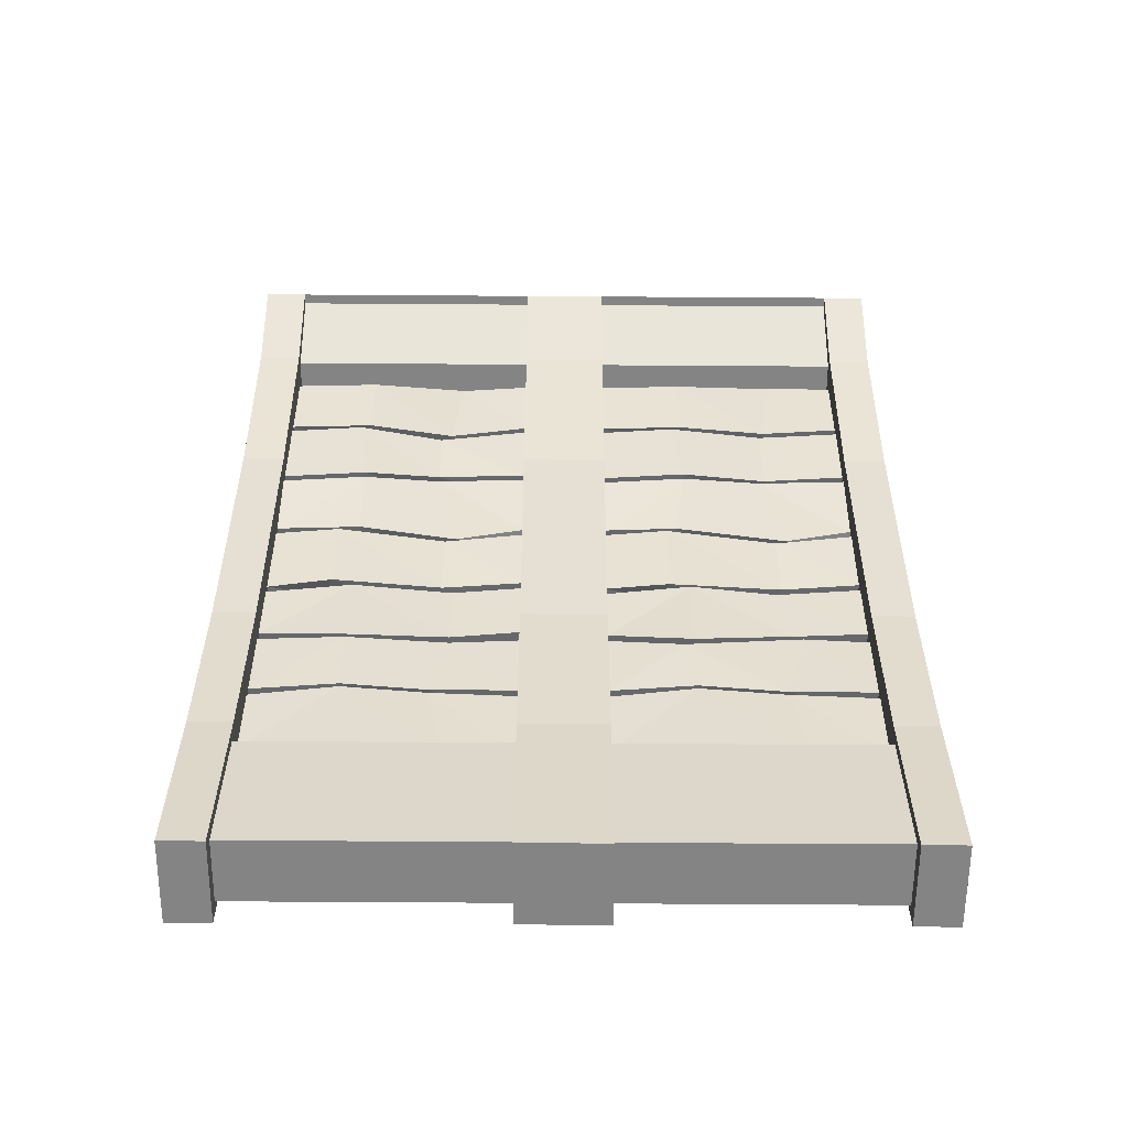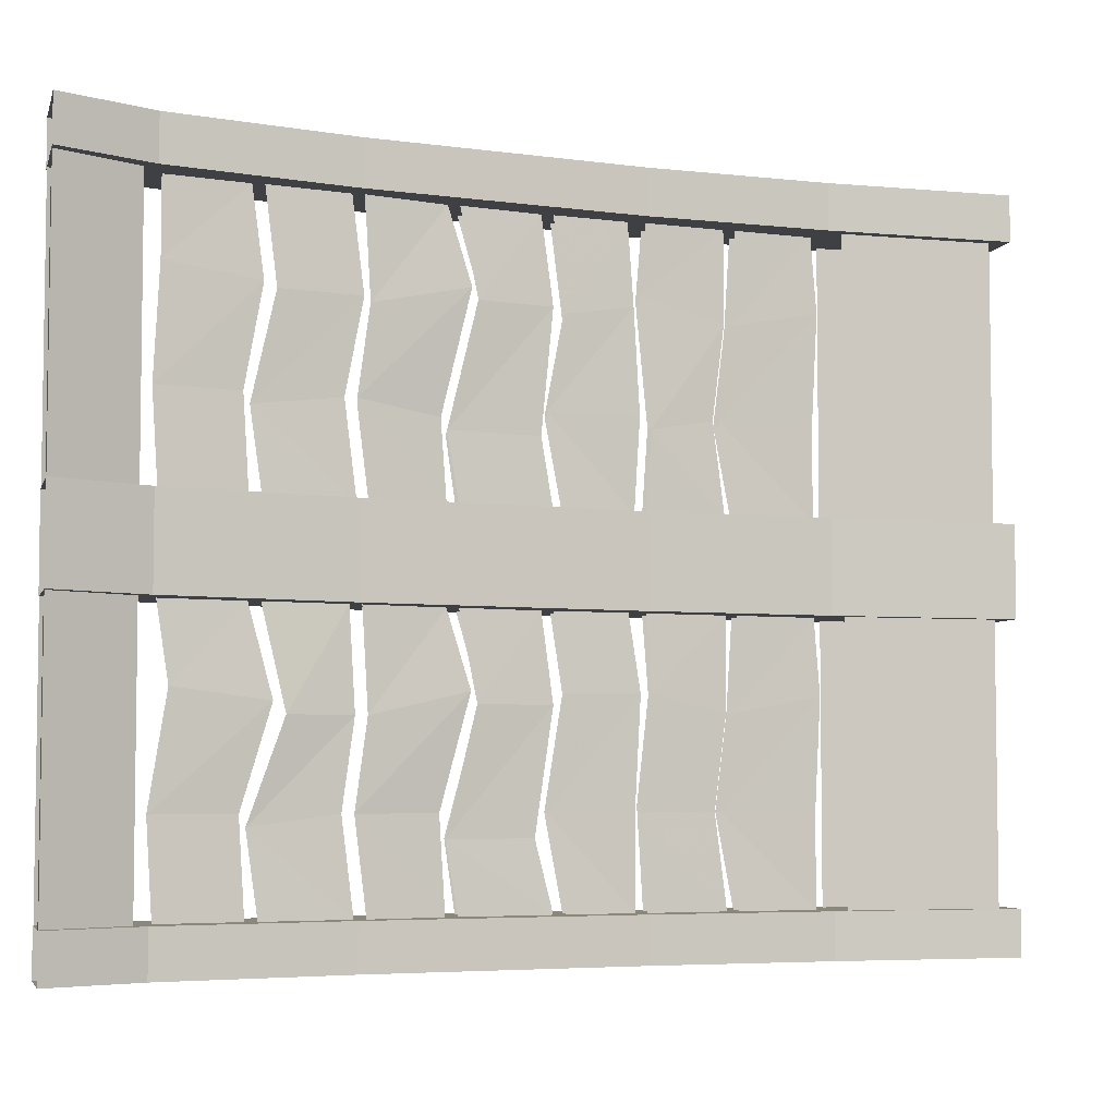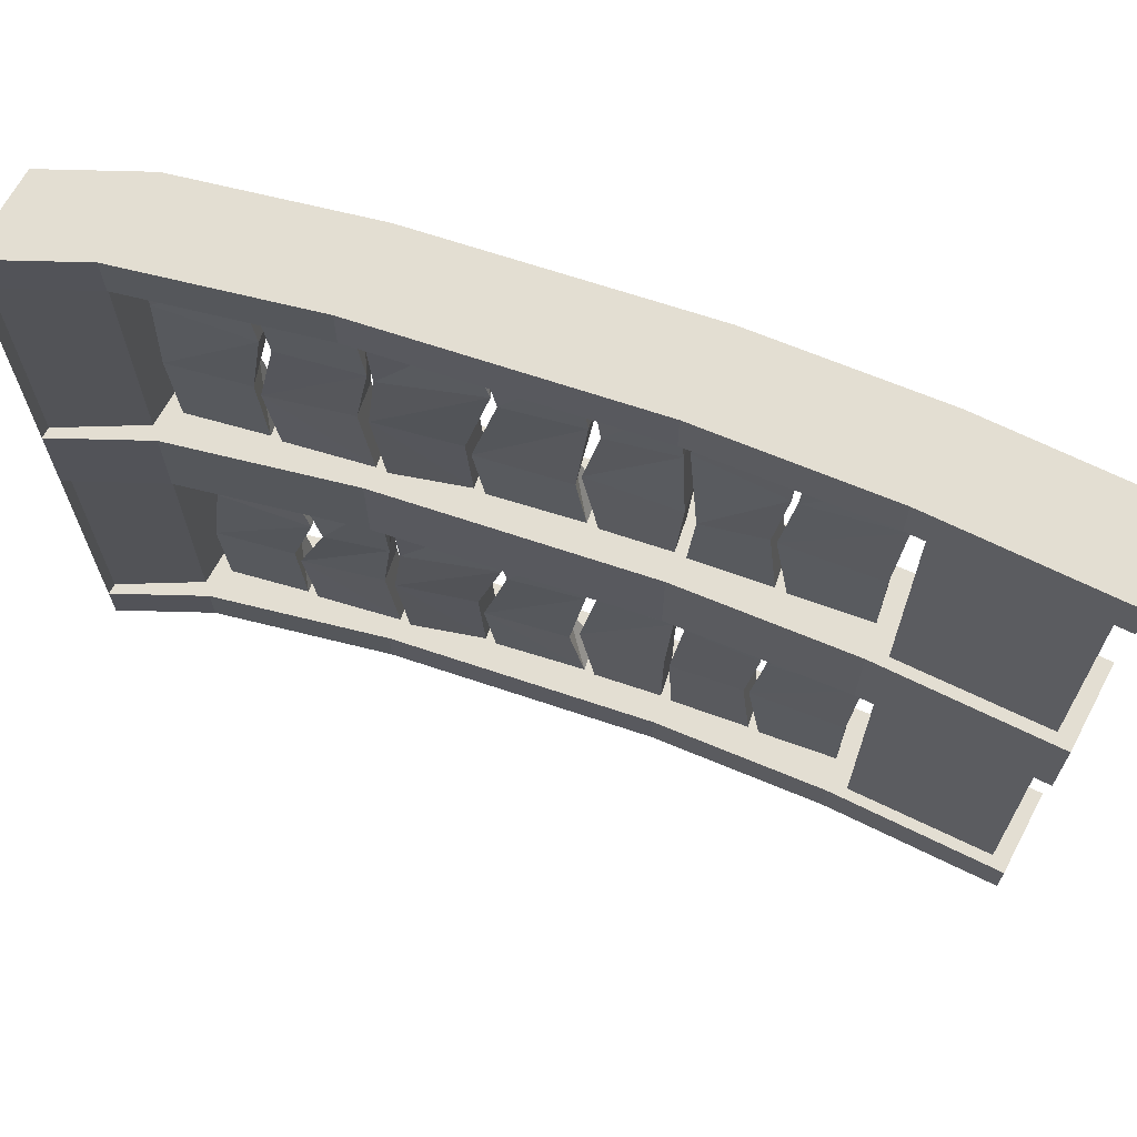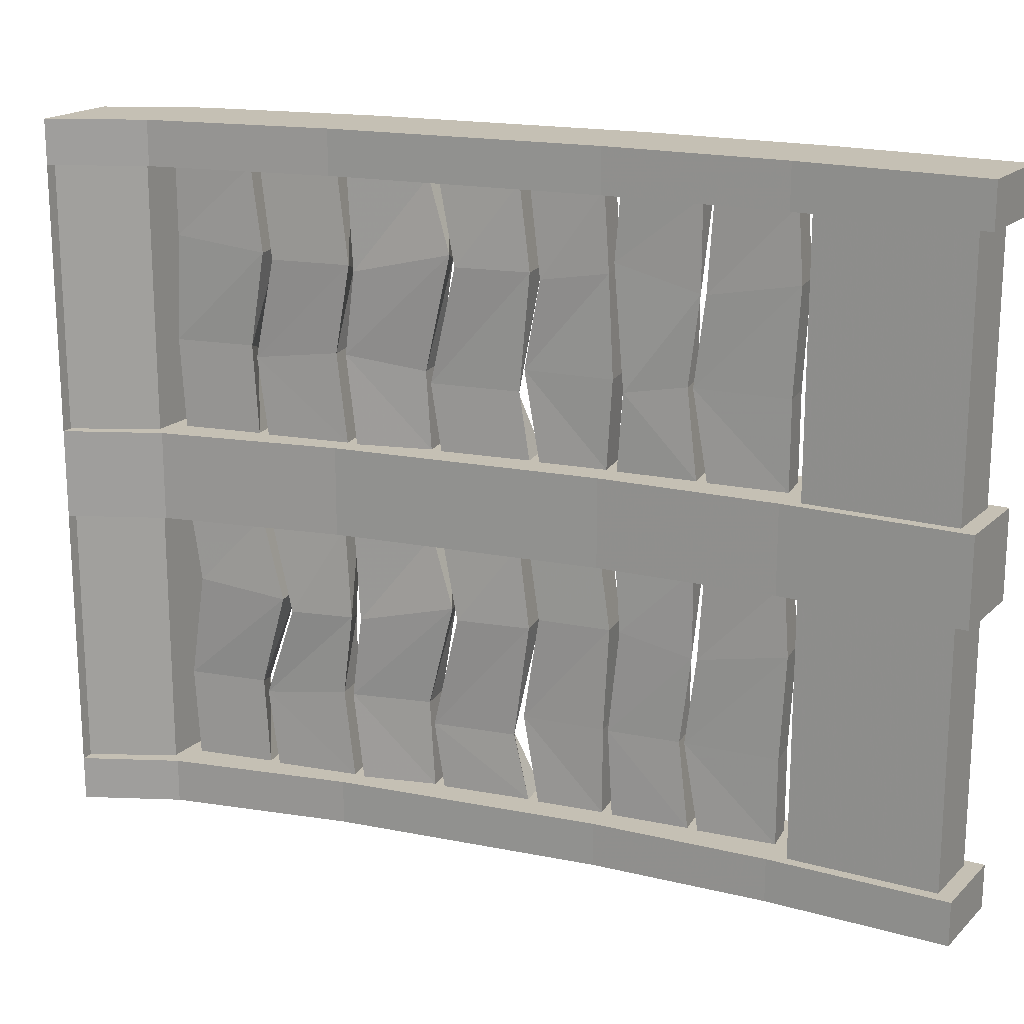
<metadata>
{"format":"obj","ext":"obj","renderer":"f3d","projection":"perspective","resolution":1024,"background":"white","views":[{"elev":-61.5,"azim":-90.4,"up":"+Y"},{"elev":-5.1,"azim":-104.2,"up":"+Z"},{"elev":67.4,"azim":-61.9,"up":"+Z"},{"elev":18.3,"azim":-59.4,"up":"+Z"}]}
</metadata>
<code>
v -0.2422 -0.9922 -0.4375
v -0.1953 -0.9844 -0.4375
v -0.1953 -0.9844 -0.3125
v -0.2422 -0.9922 -0.3125
v -0.2578 -0.8594 -0.3125
v -0.2578 -0.8828 -0.4375
v -0.2109 -0.8906 -0.4375
v -0.2109 -0.8672 -0.3125
v -0.2109 -0.8828 -0.1875
v -0.1953 -0.9922 -0.1641
v -0.2422 -1 -0.1641
v -0.2578 -0.875 -0.1875
v -0.2422 -0.9922 -0.0625
v -0.2578 -0.8828 -0.0625
v -0.1953 -0.9844 -0.0625
v -0.2109 -0.8906 -0.0625
v -0.2578 -0.8672 -0.4375
v -0.2109 -0.8594 -0.4375
v -0.2109 -0.8438 -0.3125
v -0.2578 -0.8516 -0.3125
v -0.2734 -0.75 -0.3125
v -0.2734 -0.7578 -0.4375
v -0.2266 -0.7656 -0.4375
v -0.2266 -0.7578 -0.3047
v -0.2266 -0.7734 -0.1641
v -0.2109 -0.8438 -0.2031
v -0.2578 -0.8672 -0.1875
v -0.2734 -0.7656 -0.1641
v -0.2578 -0.8672 -0.0625
v -0.2734 -0.7578 -0.0625
v -0.2109 -0.8594 -0.0625
v -0.2266 -0.7656 -0.0625
v -0.3438 -0.375 -0.4375
v -0.2969 -0.3672 -0.4375
v -0.2969 -0.3516 -0.3125
v -0.3438 -0.3594 -0.3125
v -0.3672 -0.2422 -0.3281
v -0.3672 -0.2578 -0.4375
v -0.3203 -0.2656 -0.4375
v -0.3203 -0.2578 -0.3203
v -0.3125 -0.3047 -0.1875
v -0.2969 -0.3516 -0.2109
v -0.3438 -0.375 -0.1953
v -0.3672 -0.2891 -0.1953
v -0.3438 -0.3672 -0.0625
v -0.3672 -0.2578 -0.0625
v -0.2969 -0.3594 -0.0625
v -0.3203 -0.2656 -0.0625
v -0.3672 -0.2422 -0.4375
v -0.3203 -0.2344 -0.4375
v -0.3203 -0.2109 -0.3281
v -0.3672 -0.2344 -0.3125
v -0.3906 -0.125 -0.3125
v -0.3906 -0.1328 -0.4375
v -0.3438 -0.1406 -0.4375
v -0.3438 -0.1328 -0.3125
v -0.3438 -0.1562 -0.1641
v -0.3203 -0.2656 -0.1797
v -0.3672 -0.2734 -0.1797
v -0.3906 -0.1484 -0.1641
v -0.3672 -0.2422 -0.0625
v -0.3906 -0.1328 -0.0625
v -0.3203 -0.2344 -0.0625
v -0.3438 -0.1406 -0.0625
v -0.2734 -0.7422 -0.4375
v -0.2266 -0.7344 -0.4375
v -0.2266 -0.7344 -0.3125
v -0.2734 -0.7422 -0.3125
v -0.2891 -0.625 -0.3125
v -0.2891 -0.6484 -0.4375
v -0.2422 -0.6562 -0.4375
v -0.2422 -0.6328 -0.3125
v -0.2422 -0.6562 -0.1641
v -0.2266 -0.7422 -0.1641
v -0.2734 -0.75 -0.1641
v -0.2891 -0.6484 -0.1641
v -0.2734 -0.7344 -0.0625
v -0.2891 -0.6328 -0.0625
v -0.2266 -0.7266 -0.0625
v -0.2422 -0.6406 -0.0625
v -0.2891 -0.6328 -0.4375
v -0.2422 -0.625 -0.4375
v -0.25 -0.5859 -0.3594
v -0.2891 -0.6094 -0.3438
v -0.3125 -0.4922 -0.3438
v -0.3125 -0.5078 -0.4375
v -0.2578 -0.5156 -0.4375
v -0.2656 -0.5 -0.3438
v -0.2578 -0.5469 -0.1719
v -0.2422 -0.625 -0.1797
v -0.2891 -0.6328 -0.1797
v -0.3125 -0.5312 -0.1797
v -0.2891 -0.6172 -0.0625
v -0.3125 -0.5078 -0.0625
v -0.2422 -0.6094 -0.0625
v -0.2578 -0.5156 -0.0625
v -0.3125 -0.4922 -0.4375
v -0.2656 -0.4844 -0.4375
v -0.2656 -0.4766 -0.3125
v -0.3125 -0.4844 -0.3125
v -0.3438 -0.375 -0.3125
v -0.3438 -0.3906 -0.4375
v -0.2969 -0.3984 -0.4375
v -0.2969 -0.3828 -0.3125
v -0.2969 -0.4062 -0.1875
v -0.2656 -0.5 -0.1797
v -0.3125 -0.5234 -0.1641
v -0.3438 -0.3906 -0.1953
v -0.3125 -0.4922 -0.0625
v -0.3438 -0.3828 -0.0625
v -0.2656 -0.4922 -0.0625
v -0.2969 -0.3906 -0.0625
v -0.2422 -0.9922 0.0625
v -0.1953 -0.9844 0.0625
v -0.1953 -0.9844 0.1875
v -0.2422 -0.9922 0.1875
v -0.2578 -0.8594 0.1875
v -0.2578 -0.8828 0.0625
v -0.2109 -0.8906 0.0625
v -0.2109 -0.8672 0.1875
v -0.2109 -0.8828 0.3125
v -0.1953 -0.9922 0.3359
v -0.2422 -1 0.3359
v -0.2578 -0.875 0.3125
v -0.2422 -0.9922 0.4375
v -0.2578 -0.8828 0.4375
v -0.1953 -0.9844 0.4375
v -0.2109 -0.8906 0.4375
v -0.2578 -0.8672 0.0625
v -0.2109 -0.8594 0.0625
v -0.2109 -0.8438 0.1875
v -0.2578 -0.8516 0.1875
v -0.2734 -0.7656 0.1719
v -0.2734 -0.7578 0.0625
v -0.2266 -0.7656 0.0625
v -0.2266 -0.7734 0.1797
v -0.2266 -0.7578 0.3438
v -0.2109 -0.8438 0.2969
v -0.2578 -0.8672 0.3125
v -0.2734 -0.75 0.3438
v -0.2578 -0.8672 0.4375
v -0.2734 -0.7578 0.4375
v -0.2109 -0.8594 0.4375
v -0.2266 -0.7656 0.4375
v -0.3438 -0.375 0.0625
v -0.2969 -0.3672 0.0625
v -0.2969 -0.3516 0.1875
v -0.3438 -0.3594 0.1875
v -0.3672 -0.2422 0.1719
v -0.3672 -0.2578 0.0625
v -0.3203 -0.2656 0.0625
v -0.3203 -0.2578 0.1797
v -0.3125 -0.2891 0.3203
v -0.2969 -0.3594 0.2969
v -0.3438 -0.3828 0.3125
v -0.3672 -0.2734 0.3125
v -0.3438 -0.3672 0.4375
v -0.3672 -0.2578 0.4375
v -0.2969 -0.3594 0.4375
v -0.3203 -0.2656 0.4375
v -0.3672 -0.2422 0.0625
v -0.3203 -0.2344 0.0625
v -0.3203 -0.2109 0.1719
v -0.3672 -0.2344 0.1875
v -0.3906 -0.125 0.1875
v -0.3906 -0.1328 0.0625
v -0.3438 -0.1406 0.0625
v -0.3438 -0.1328 0.1875
v -0.3438 -0.1406 0.3359
v -0.3203 -0.25 0.3203
v -0.3672 -0.2578 0.3203
v -0.3906 -0.1328 0.3359
v -0.3672 -0.2422 0.4375
v -0.3906 -0.1328 0.4375
v -0.3203 -0.2344 0.4375
v -0.3438 -0.1406 0.4375
v -0.2734 -0.7422 0.0625
v -0.2266 -0.7344 0.0625
v -0.2266 -0.7422 0.1875
v -0.2734 -0.75 0.1875
v -0.2891 -0.625 0.1875
v -0.2891 -0.6484 0.0625
v -0.2422 -0.6562 0.0625
v -0.2422 -0.6328 0.1875
v -0.2422 -0.6562 0.3125
v -0.2266 -0.7344 0.3281
v -0.2734 -0.7422 0.3281
v -0.2891 -0.6484 0.3125
v -0.2734 -0.7344 0.4375
v -0.2891 -0.6328 0.4375
v -0.2266 -0.7266 0.4375
v -0.2422 -0.6406 0.4375
v -0.2891 -0.6328 0.0625
v -0.2422 -0.625 0.0625
v -0.25 -0.5938 0.1406
v -0.2891 -0.6172 0.1562
v -0.3125 -0.4922 0.1562
v -0.3125 -0.5078 0.0625
v -0.2578 -0.5156 0.0625
v -0.2656 -0.5 0.1562
v -0.2578 -0.5469 0.3281
v -0.2422 -0.625 0.3203
v -0.2891 -0.6328 0.3203
v -0.3125 -0.5312 0.3203
v -0.2891 -0.6172 0.4375
v -0.3125 -0.5078 0.4375
v -0.2422 -0.6094 0.4375
v -0.2578 -0.5156 0.4375
v -0.3125 -0.4922 0.0625
v -0.2656 -0.4844 0.0625
v -0.2656 -0.4766 0.1719
v -0.3125 -0.4844 0.1719
v -0.3438 -0.375 0.1875
v -0.3438 -0.3906 0.0625
v -0.2969 -0.3984 0.0625
v -0.2969 -0.3828 0.1875
v -0.2969 -0.4062 0.3125
v -0.2656 -0.5 0.3203
v -0.3125 -0.5234 0.3359
v -0.3438 -0.3906 0.3047
v -0.3125 -0.4922 0.4375
v -0.3438 -0.3828 0.4375
v -0.2656 -0.4922 0.4375
v -0.2969 -0.3906 0.4375
v -0.4219 -0.1094 -0.4375
v -0.3281 -0.1094 -0.4375
v -0.3281 -0.1094 -0.0625
v -0.4219 -0.1094 -0.0625
v -0.4844 0 -0.0625
v -0.4844 0 -0.4375
v -0.5 0 -0.0625
v -0.5 0 -0.4375
v -0.3906 0 -0.4375
v -0.3906 0 -0.0625
v -0.4219 -0.1094 0.0625
v -0.3281 -0.1094 0.0625
v -0.3281 -0.1094 0.4375
v -0.4219 -0.1094 0.4375
v -0.4844 0 0.4375
v -0.4844 0 0.0625
v -0.5 0 0.4375
v -0.5 0 0.0625
v -0.3906 0 0.0625
v -0.3906 0 0.4375
v -0.2812 -1.258 -0.0625
v -0.1562 -1.258 -0.0625
v -0.1562 -1.258 0.0625
v -0.2812 -1.258 0.0625
v -0.2891 -1 0.0625
v -0.2891 -1 -0.0625
v -0.1641 -1 -0.0625
v -0.1641 -1 0.0625
v -0.1875 -0.75 0.0625
v -0.3125 -0.75 0.0625
v -0.3125 -0.75 -0.0625
v -0.1875 -0.75 -0.0625
v -0.25 -0.375 -0.0625
v -0.25 -0.375 0.0625
v -0.375 -0.375 0.0625
v -0.375 -0.375 -0.0625
v -0.4375 -0.125 -0.0625
v -0.3125 -0.125 -0.0625
v -0.3125 -0.125 0.0625
v -0.4375 -0.125 0.0625
v -0.375 0 -0.0625
v -0.375 0 0.0625
v -0.2812 -1.258 -0.5
v -0.1562 -1.258 -0.5
v -0.1562 -1.258 -0.4375
v -0.2812 -1.258 -0.4375
v -0.2891 -1 -0.4375
v -0.2891 -1 -0.5
v -0.1641 -1 -0.5
v -0.1641 -1 -0.4375
v -0.1875 -0.75 -0.4375
v -0.3125 -0.75 -0.4375
v -0.3125 -0.75 -0.5
v -0.1875 -0.75 -0.5
v -0.25 -0.375 -0.5
v -0.25 -0.375 -0.4375
v -0.375 -0.375 -0.4375
v -0.375 -0.375 -0.5
v -0.4375 -0.125 -0.5
v -0.3125 -0.125 -0.5
v -0.3125 -0.125 -0.4375
v -0.4375 -0.125 -0.4375
v -0.5 0 -0.5
v -0.375 0 -0.5
v -0.375 0 -0.4375
v -0.2812 -1.258 0.4375
v -0.1562 -1.258 0.4375
v -0.1562 -1.258 0.5
v -0.2812 -1.258 0.5
v -0.2891 -1 0.5
v -0.2891 -1 0.4375
v -0.1641 -1 0.4375
v -0.1641 -1 0.5
v -0.1875 -0.75 0.5
v -0.3125 -0.75 0.5
v -0.3125 -0.75 0.4375
v -0.1875 -0.75 0.4375
v -0.25 -0.375 0.4375
v -0.25 -0.375 0.5
v -0.375 -0.375 0.5
v -0.375 -0.375 0.4375
v -0.4375 -0.125 0.4375
v -0.3125 -0.125 0.4375
v -0.3125 -0.125 0.5
v -0.4375 -0.125 0.5
v -0.5 0 0.5
v -0.375 0 0.4375
v -0.375 0 0.5
v -0.2656 -1.234 -0.4375
v -0.1719 -1.234 -0.4375
v -0.1719 -1.234 -0.0625
v -0.2656 -1.234 -0.0625
v -0.2734 -1.023 -0.0625
v -0.2734 -1.023 -0.4375
v -0.1797 -1.023 -0.4375
v -0.1797 -1.023 -0.0625
v -0.2656 -1.234 0.0625
v -0.1719 -1.234 0.0625
v -0.1719 -1.234 0.4375
v -0.2656 -1.234 0.4375
v -0.2734 -1.023 0.4375
v -0.2734 -1.023 0.0625
v -0.1797 -1.023 0.0625
v -0.1797 -1.023 0.4375
f 1 2 3
f 1 3 4
f 3 10 4
f 4 10 11
f 15 13 11
f 15 11 10
f 17 18 19
f 17 19 20
f 19 26 20
f 20 26 27
f 31 29 27
f 31 27 26
f 33 34 35
f 33 35 36
f 35 42 36
f 36 42 43
f 47 45 43
f 47 43 42
f 49 50 51
f 49 51 52
f 51 58 52
f 52 58 59
f 63 61 59
f 63 59 58
f 65 66 67
f 65 67 68
f 67 74 68
f 68 74 75
f 79 77 75
f 79 75 74
f 81 82 83
f 81 83 84
f 83 90 84
f 84 90 91
f 95 93 91
f 95 91 90
f 97 98 99
f 97 99 100
f 99 106 100
f 100 106 107
f 111 109 107
f 111 107 106
f 113 114 115
f 113 115 116
f 115 122 116
f 116 122 123
f 127 125 123
f 127 123 122
f 129 130 131
f 129 131 132
f 131 138 132
f 132 138 139
f 143 141 139
f 143 139 138
f 145 146 147
f 145 147 148
f 147 154 148
f 148 154 155
f 159 157 155
f 159 155 154
f 161 162 163
f 161 163 164
f 163 170 164
f 164 170 171
f 175 173 171
f 175 171 170
f 177 178 179
f 177 179 180
f 179 186 180
f 180 186 187
f 191 189 187
f 191 187 186
f 193 194 195
f 193 195 196
f 195 202 196
f 196 202 203
f 207 205 203
f 207 203 202
f 209 210 211
f 209 211 212
f 211 218 212
f 212 218 219
f 223 221 219
f 223 219 218
f 1 4 5
f 1 5 6
f 4 11 5
f 5 11 12
f 12 11 13
f 12 13 14
f 17 20 21
f 17 21 22
f 20 27 21
f 21 27 28
f 28 27 29
f 28 29 30
f 33 36 37
f 33 37 38
f 36 43 37
f 37 43 44
f 44 43 45
f 44 45 46
f 49 52 53
f 49 53 54
f 52 59 53
f 53 59 60
f 60 59 61
f 60 61 62
f 65 68 69
f 65 69 70
f 68 75 69
f 69 75 76
f 76 75 77
f 76 77 78
f 81 84 85
f 81 85 86
f 84 91 85
f 85 91 92
f 92 91 93
f 92 93 94
f 97 100 101
f 97 101 102
f 100 107 101
f 101 107 108
f 108 107 109
f 108 109 110
f 113 116 117
f 113 117 118
f 116 123 117
f 117 123 124
f 124 123 125
f 124 125 126
f 129 132 133
f 129 133 134
f 132 139 133
f 133 139 140
f 140 139 141
f 140 141 142
f 145 148 149
f 145 149 150
f 148 155 149
f 149 155 156
f 156 155 157
f 156 157 158
f 161 164 165
f 161 165 166
f 164 171 165
f 165 171 172
f 172 171 173
f 172 173 174
f 177 180 181
f 177 181 182
f 180 187 181
f 181 187 188
f 188 187 189
f 188 189 190
f 193 196 197
f 193 197 198
f 196 203 197
f 197 203 204
f 204 203 205
f 204 205 206
f 209 212 213
f 209 213 214
f 212 219 213
f 213 219 220
f 220 219 221
f 220 221 222
f 3 2 7
f 3 7 8
f 3 8 9
f 3 9 10
f 15 10 16
f 16 10 9
f 19 18 23
f 19 23 24
f 19 24 25
f 19 25 26
f 31 26 32
f 32 26 25
f 35 34 39
f 35 39 40
f 35 40 41
f 35 41 42
f 47 42 48
f 48 42 41
f 51 50 55
f 51 55 56
f 51 56 57
f 51 57 58
f 63 58 64
f 64 58 57
f 67 66 71
f 67 71 72
f 67 72 73
f 67 73 74
f 79 74 80
f 80 74 73
f 83 82 87
f 83 87 88
f 83 88 89
f 83 89 90
f 95 90 96
f 96 90 89
f 99 98 103
f 99 103 104
f 99 104 105
f 99 105 106
f 111 106 112
f 112 106 105
f 115 114 119
f 115 119 120
f 115 120 121
f 115 121 122
f 127 122 128
f 128 122 121
f 131 130 135
f 131 135 136
f 131 136 137
f 131 137 138
f 143 138 144
f 144 138 137
f 147 146 151
f 147 151 152
f 147 152 153
f 147 153 154
f 159 154 160
f 160 154 153
f 163 162 167
f 163 167 168
f 163 168 169
f 163 169 170
f 175 170 176
f 176 170 169
f 179 178 183
f 179 183 184
f 179 184 185
f 179 185 186
f 191 186 192
f 192 186 185
f 195 194 199
f 195 199 200
f 195 200 201
f 195 201 202
f 207 202 208
f 208 202 201
f 211 210 215
f 211 215 216
f 211 216 217
f 211 217 218
f 223 218 224
f 224 218 217
f 225 226 227
f 225 227 228
f 235 236 237
f 235 237 238
f 245 246 247
f 245 247 248
f 267 268 269
f 267 269 270
f 290 291 292
f 290 292 293
f 313 314 315
f 313 315 316
f 321 322 323
f 321 323 324
f 225 228 229
f 225 229 230
f 230 229 231
f 230 231 232
f 227 226 233
f 227 233 234
f 235 238 239
f 235 239 240
f 240 239 241
f 240 241 242
f 237 236 243
f 237 243 244
f 245 248 249
f 245 249 250
f 245 250 246
f 246 250 251
f 246 251 247
f 247 251 252
f 247 252 248
f 248 252 249
f 249 252 253
f 249 253 254
f 249 254 250
f 250 254 255
f 250 255 251
f 251 255 256
f 251 256 252
f 252 256 253
f 253 256 257
f 253 257 258
f 253 258 254
f 254 258 259
f 254 259 255
f 255 259 260
f 255 260 256
f 256 260 257
f 257 260 261
f 257 261 262
f 257 262 258
f 258 262 263
f 258 263 259
f 259 263 264
f 259 264 260
f 260 264 261
f 261 264 242
f 261 242 231
f 261 231 262
f 262 231 265
f 262 265 263
f 263 265 266
f 263 266 264
f 264 266 242
f 267 270 271
f 267 271 272
f 267 272 268
f 268 272 273
f 268 273 269
f 269 273 274
f 269 274 270
f 270 274 271
f 271 274 275
f 271 275 276
f 271 276 272
f 272 276 277
f 272 277 273
f 273 277 278
f 273 278 274
f 274 278 275
f 275 278 279
f 275 279 280
f 275 280 276
f 276 280 281
f 276 281 277
f 277 281 282
f 277 282 278
f 278 282 279
f 279 282 283
f 279 283 284
f 279 284 280
f 280 284 285
f 280 285 281
f 281 285 286
f 281 286 282
f 282 286 283
f 283 286 232
f 283 232 287
f 283 287 284
f 284 287 288
f 284 288 285
f 285 288 289
f 285 289 286
f 286 289 232
f 290 293 294
f 290 294 295
f 290 295 291
f 291 295 296
f 291 296 292
f 292 296 297
f 292 297 293
f 293 297 294
f 294 297 298
f 294 298 299
f 294 299 295
f 295 299 300
f 295 300 296
f 296 300 301
f 296 301 297
f 297 301 298
f 298 301 302
f 298 302 303
f 298 303 299
f 299 303 304
f 299 304 300
f 300 304 305
f 300 305 301
f 301 305 302
f 302 305 306
f 302 306 307
f 302 307 303
f 303 307 308
f 303 308 304
f 304 308 309
f 304 309 305
f 305 309 306
f 306 309 310
f 306 310 241
f 306 241 307
f 307 241 311
f 307 311 308
f 308 311 312
f 308 312 309
f 309 312 310
f 313 316 317
f 313 317 318
f 315 314 319
f 315 319 320
f 321 324 325
f 321 325 326
f 323 322 327
f 323 327 328

</code>
